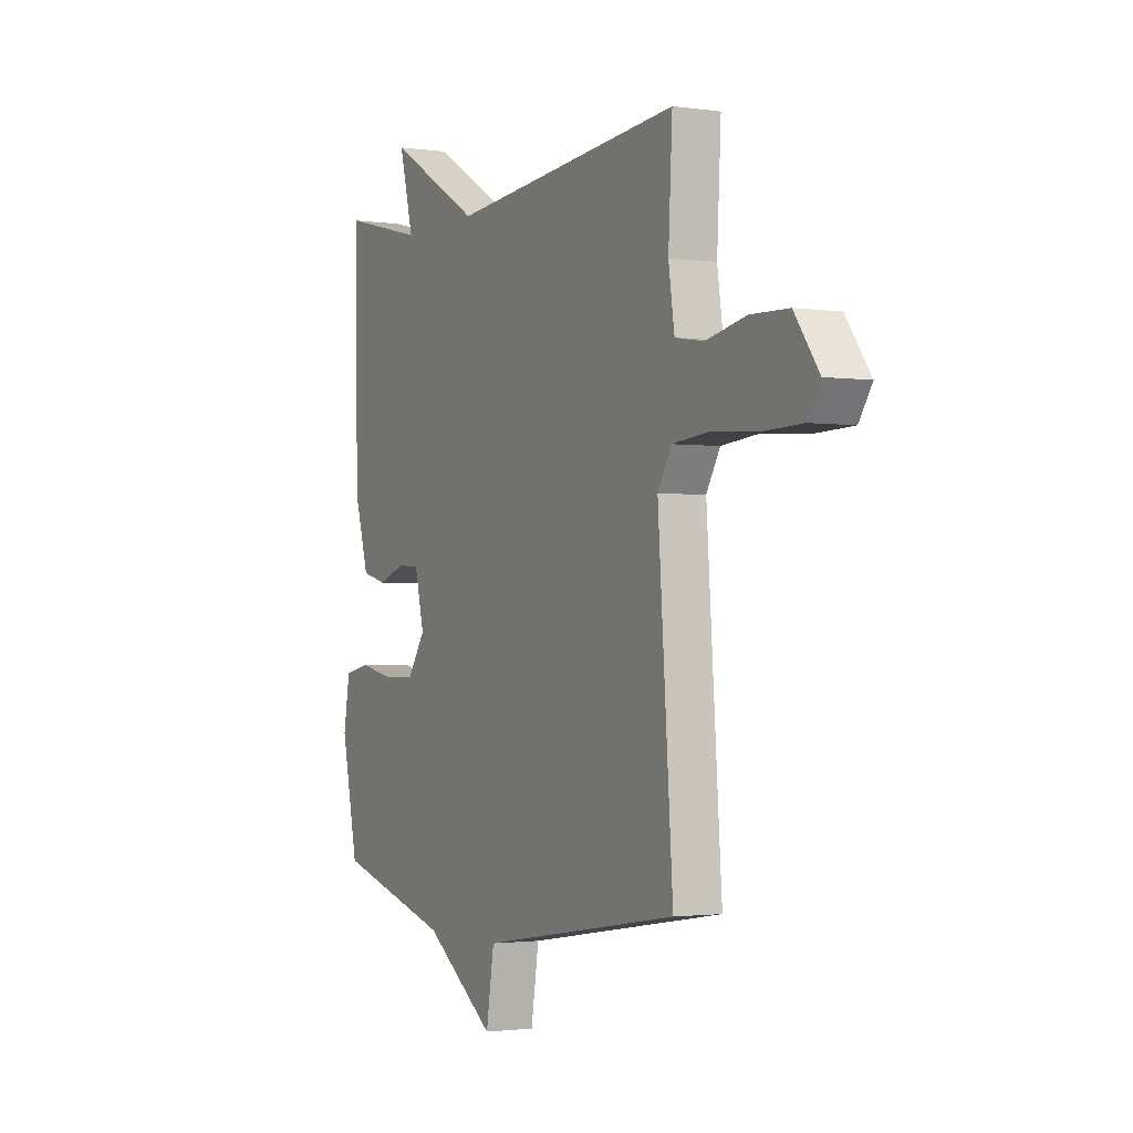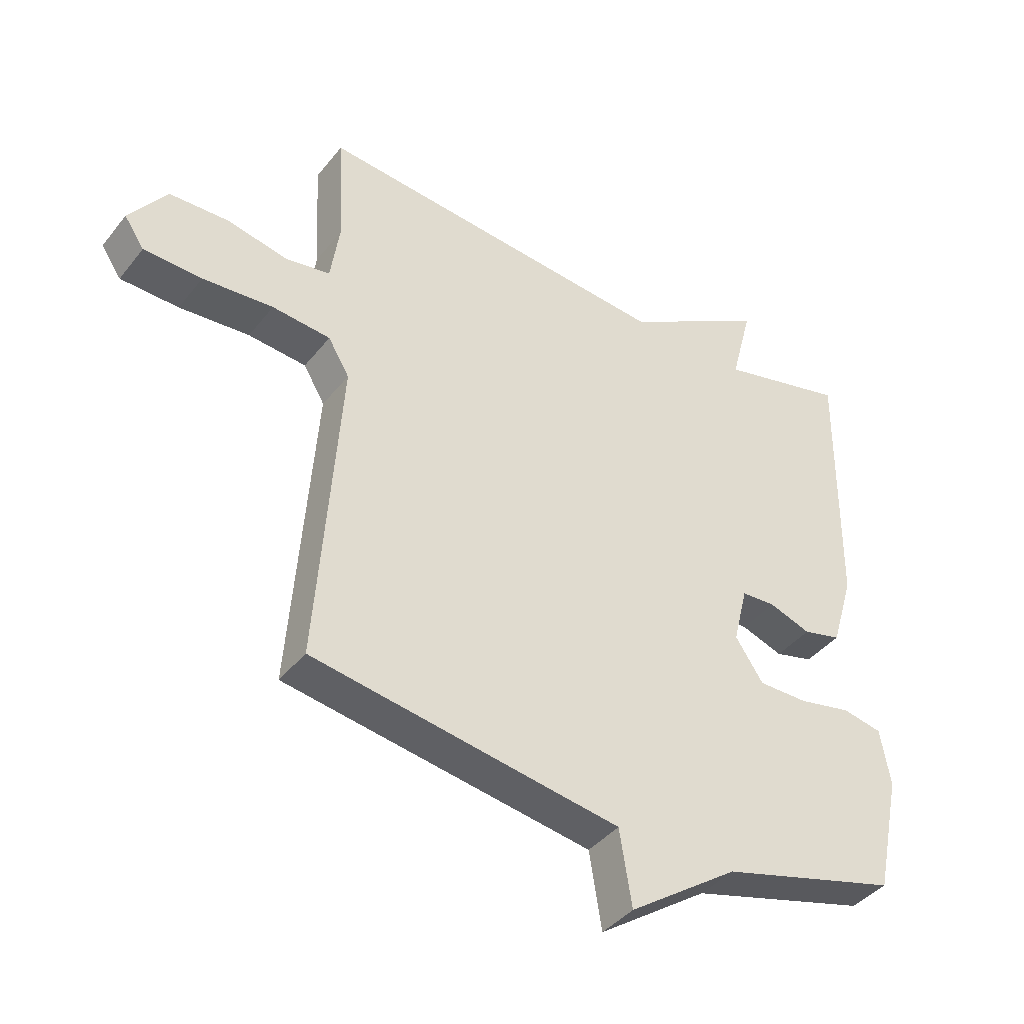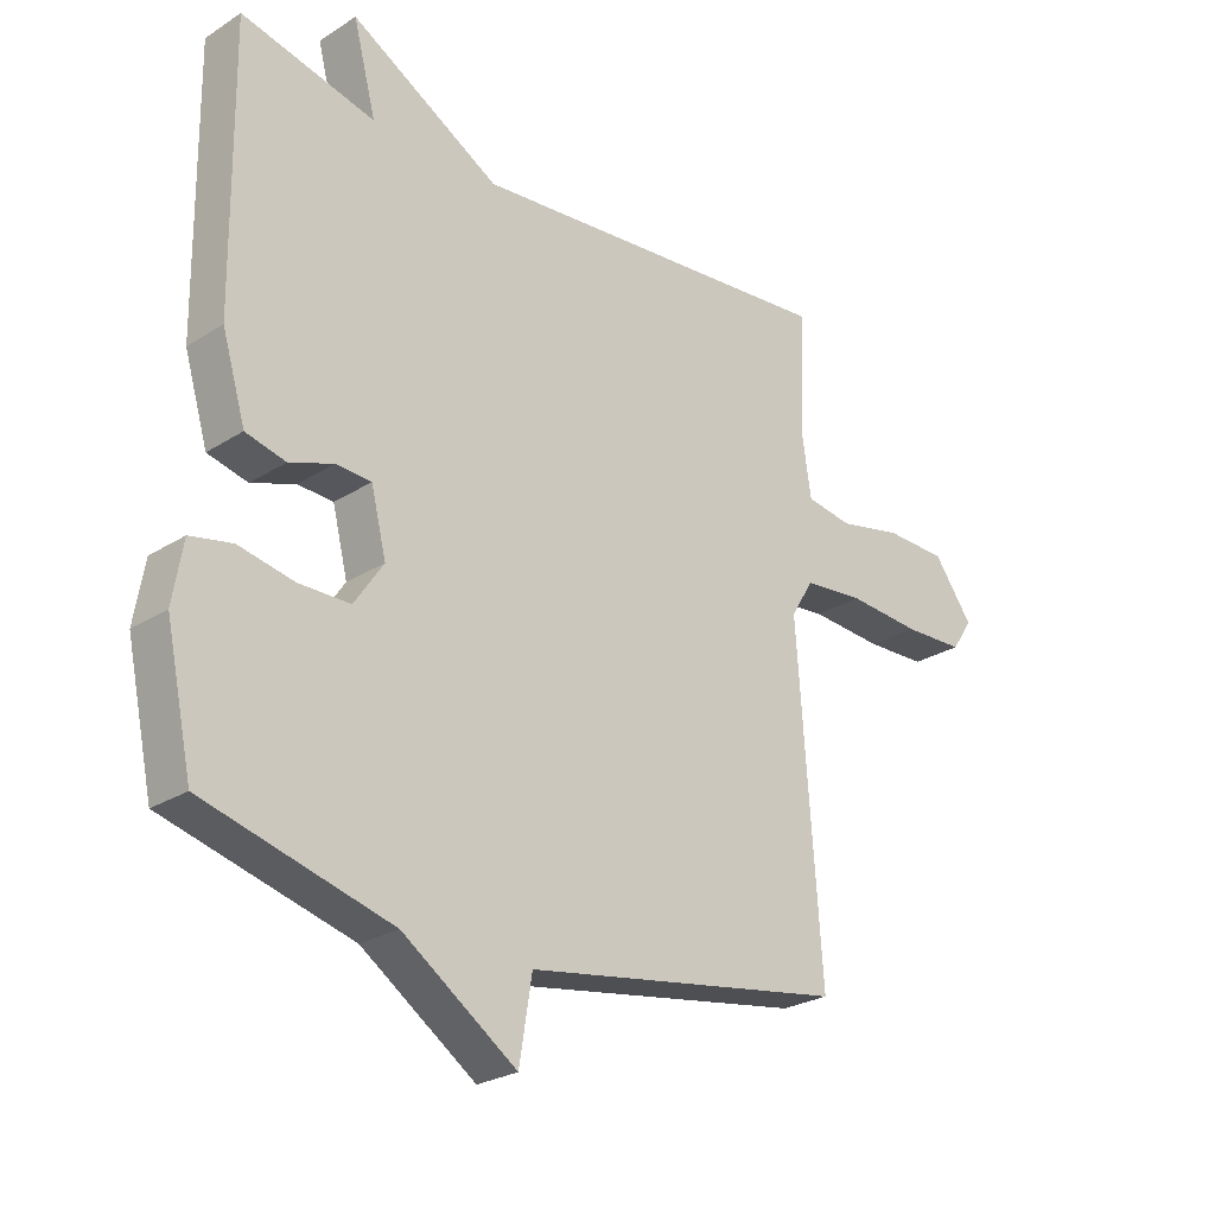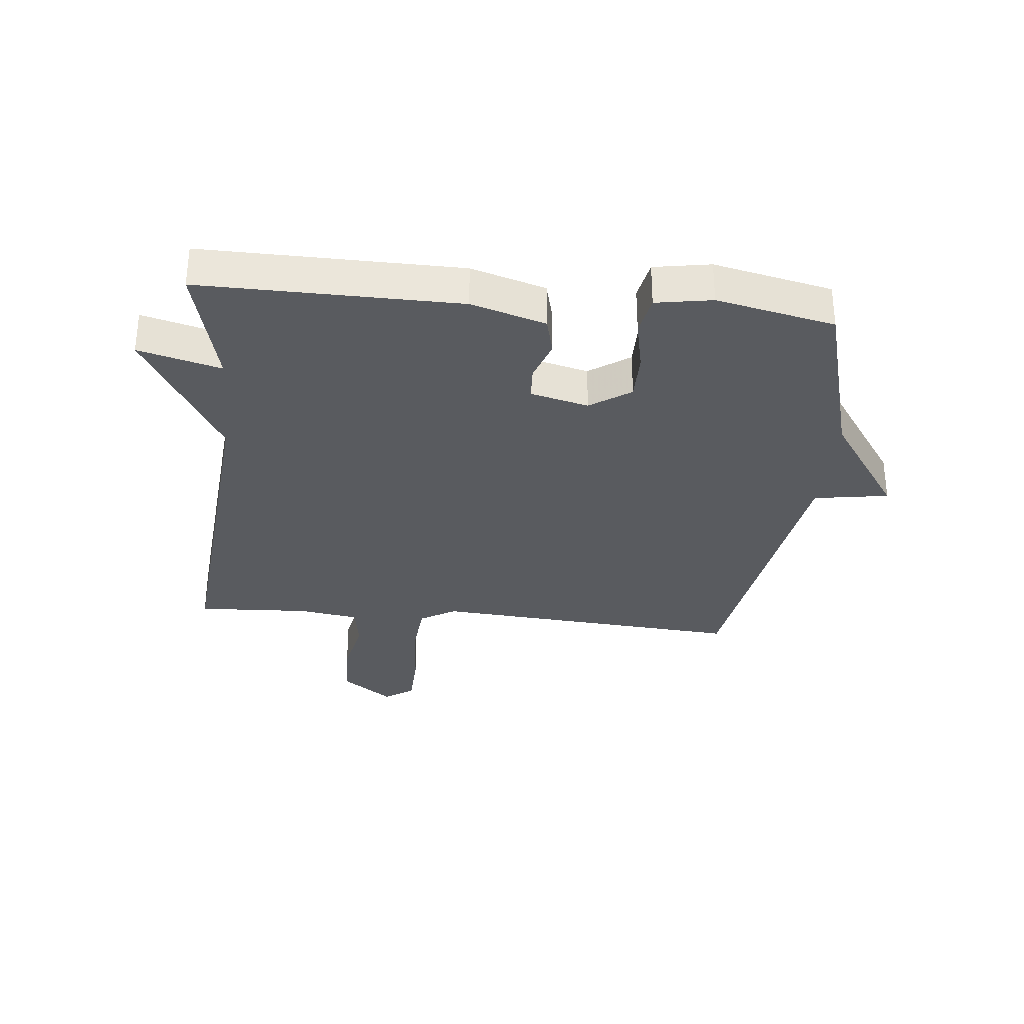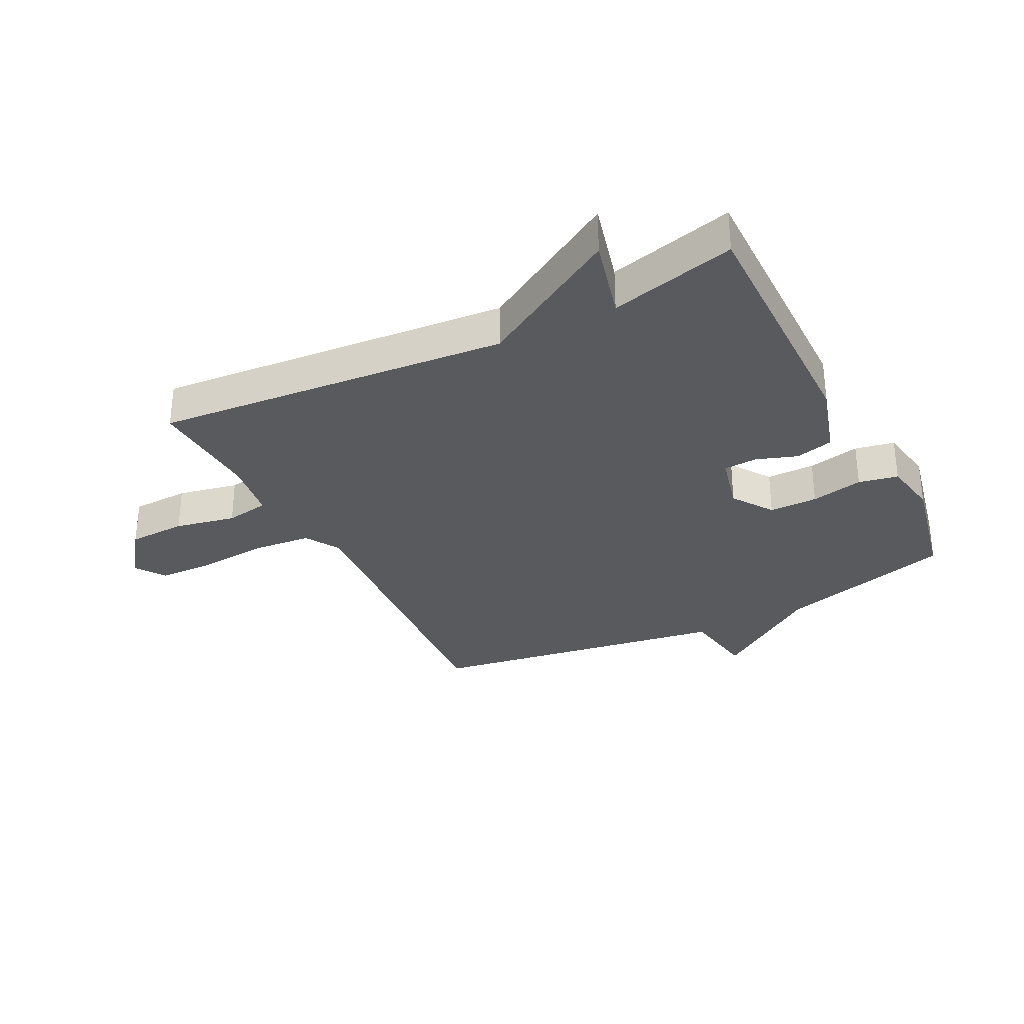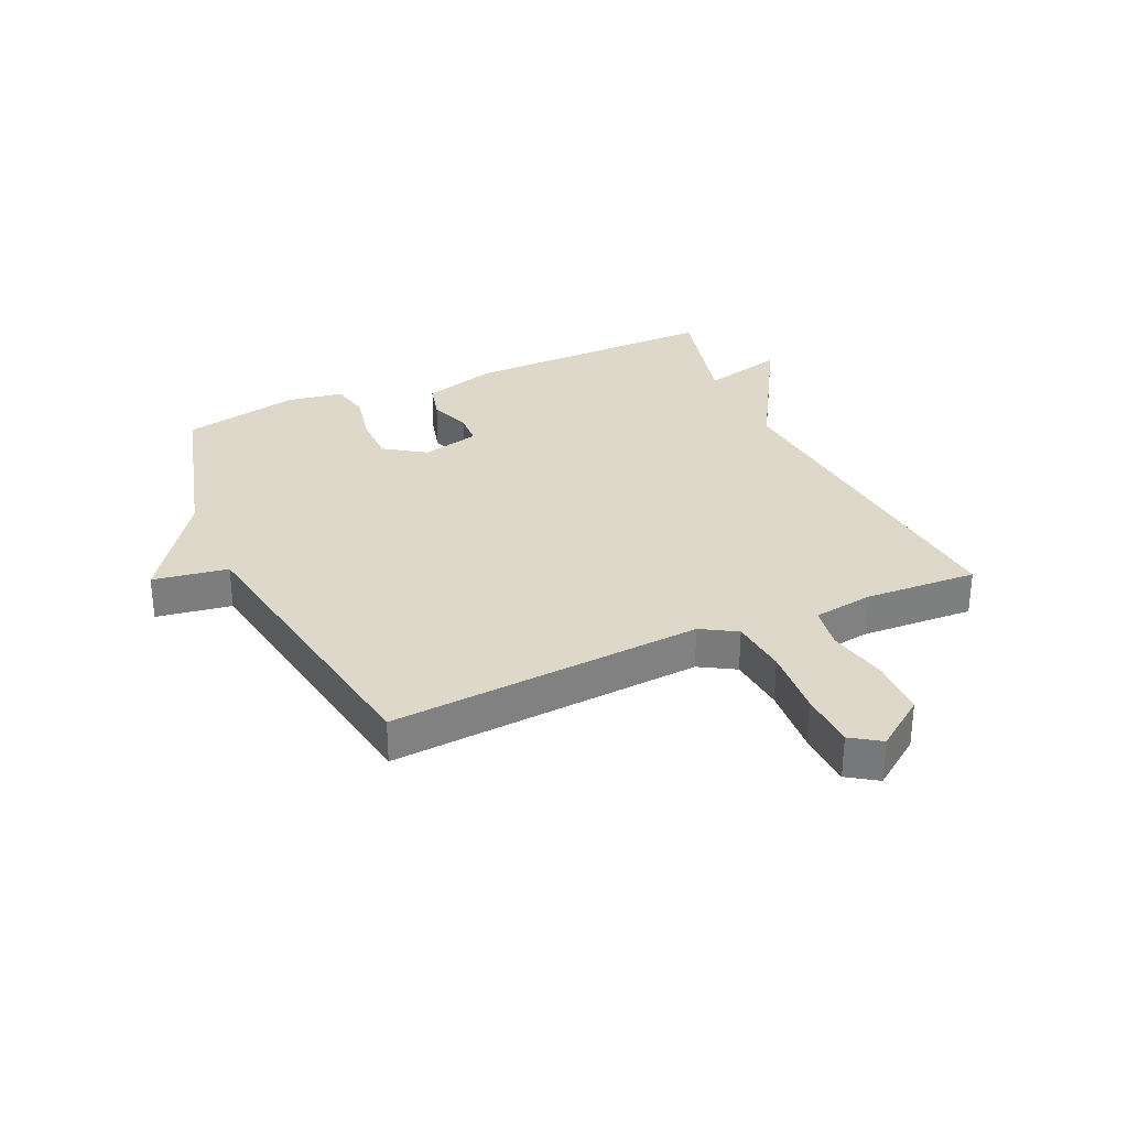
<metadata>
{"format":"obj","ext":"obj","renderer":"f3d","projection":"perspective","resolution":1024,"background":"white","views":[{"elev":-1.8,"azim":-117.4,"up":"+Z"},{"elev":-40.6,"azim":-34.6,"up":"+Z"},{"elev":-25.4,"azim":135.6,"up":"+Z"},{"elev":-32.2,"azim":84.3,"up":"+Y"},{"elev":-31.6,"azim":27.1,"up":"+Y"},{"elev":31.0,"azim":-114.3,"up":"+Y"}]}
</metadata>
<code>
v 0.5 0.07 0.5
v 0.495 0.07 0.07
v 0.458 0.07 -0.054
v 0.395 0.07 -0.07
v 0.326 0.07 -0.046
v 0.27 0.07 -0.049
v 0.246 0.07 -0.146
v 0.292 0.07 -0.214
v 0.373 0.07 -0.214
v 0.46 0.07 -0.196
v 0.526 0.07 -0.209
v 0.542 0.07 -0.303
v 0.5 0.07 -0.5
v 0.206 0.07 -0.581
v 0.026 0.07 -0.706
v 0.006 0.07 -0.581
v -0.5 0.07 -0.5
v -0.462 0.07 0.022
v -0.497 0.07 0.081
v -0.593 0.07 0.09
v -0.709 0.07 0.081
v -0.805 0.07 0.084
v -0.838 0.07 0.133
v -0.776 0.07 0.218
v -0.679 0.07 0.221
v -0.578 0.07 0.2
v -0.505 0.07 0.212
v -0.49 0.07 0.312
v -0.5 0.07 0.5
v 0.09 0.07 0.448
v 0.326 0.07 0.586
v 0.29 0.07 0.448
v 0.5 0 0.5
v 0.495 0 0.07
v 0.458 0 -0.054
v 0.395 0 -0.07
v 0.326 0 -0.046
v 0.27 0 -0.049
v 0.246 0 -0.146
v 0.292 0 -0.214
v 0.373 0 -0.214
v 0.46 0 -0.196
v 0.526 0 -0.209
v 0.542 0 -0.303
v 0.5 0 -0.5
v 0.206 0 -0.581
v 0.026 0 -0.706
v 0.006 0 -0.581
v -0.5 0 -0.5
v -0.462 0 0.022
v -0.497 0 0.081
v -0.593 0 0.09
v -0.709 0 0.081
v -0.805 0 0.084
v -0.838 0 0.133
v -0.776 0 0.218
v -0.679 0 0.221
v -0.578 0 0.2
v -0.505 0 0.212
v -0.49 0 0.312
v -0.5 0 0.5
v 0.09 0 0.448
v 0.326 0 0.586
v 0.29 0 0.448
f 30 31 32
f 28 29 30
f 27 28 30 32
f 24 25 26
f 23 24 26
f 22 23 26
f 21 22 26
f 20 21 26
f 19 20 26 27
f 1 2 3
f 32 1 3
f 27 32 3
f 19 27 3
f 18 19 3
f 14 15 16
f 14 16 17
f 13 14 17
f 12 13 17
f 11 12 17
f 10 11 17
f 9 10 17
f 8 9 17
f 7 8 17 18
f 3 4 5
f 18 3 5
f 18 5 6
f 6 7 18
f 64 63 62
f 62 61 60
f 64 62 60 59
f 58 57 56
f 58 56 55
f 58 55 54
f 58 54 53
f 58 53 52
f 59 58 52 51
f 35 34 33
f 35 33 64
f 35 64 59
f 35 59 51
f 35 51 50
f 48 47 46
f 49 48 46
f 49 46 45
f 49 45 44
f 49 44 43
f 49 43 42
f 49 42 41
f 49 41 40
f 50 49 40 39
f 37 36 35
f 37 35 50
f 38 37 50
f 50 39 38
f 1 33 34 2
f 2 34 35 3
f 3 35 36 4
f 4 36 37 5
f 5 37 38 6
f 6 38 39 7
f 7 39 40 8
f 8 40 41 9
f 9 41 42 10
f 10 42 43 11
f 11 43 44 12
f 12 44 45 13
f 13 45 46 14
f 14 46 47 15
f 15 47 48 16
f 16 48 49 17
f 17 49 50 18
f 18 50 51 19
f 19 51 52 20
f 20 52 53 21
f 21 53 54 22
f 22 54 55 23
f 23 55 56 24
f 24 56 57 25
f 25 57 58 26
f 26 58 59 27
f 27 59 60 28
f 28 60 61 29
f 29 61 62 30
f 30 62 63 31
f 31 63 64 32
f 32 64 33 1

</code>
